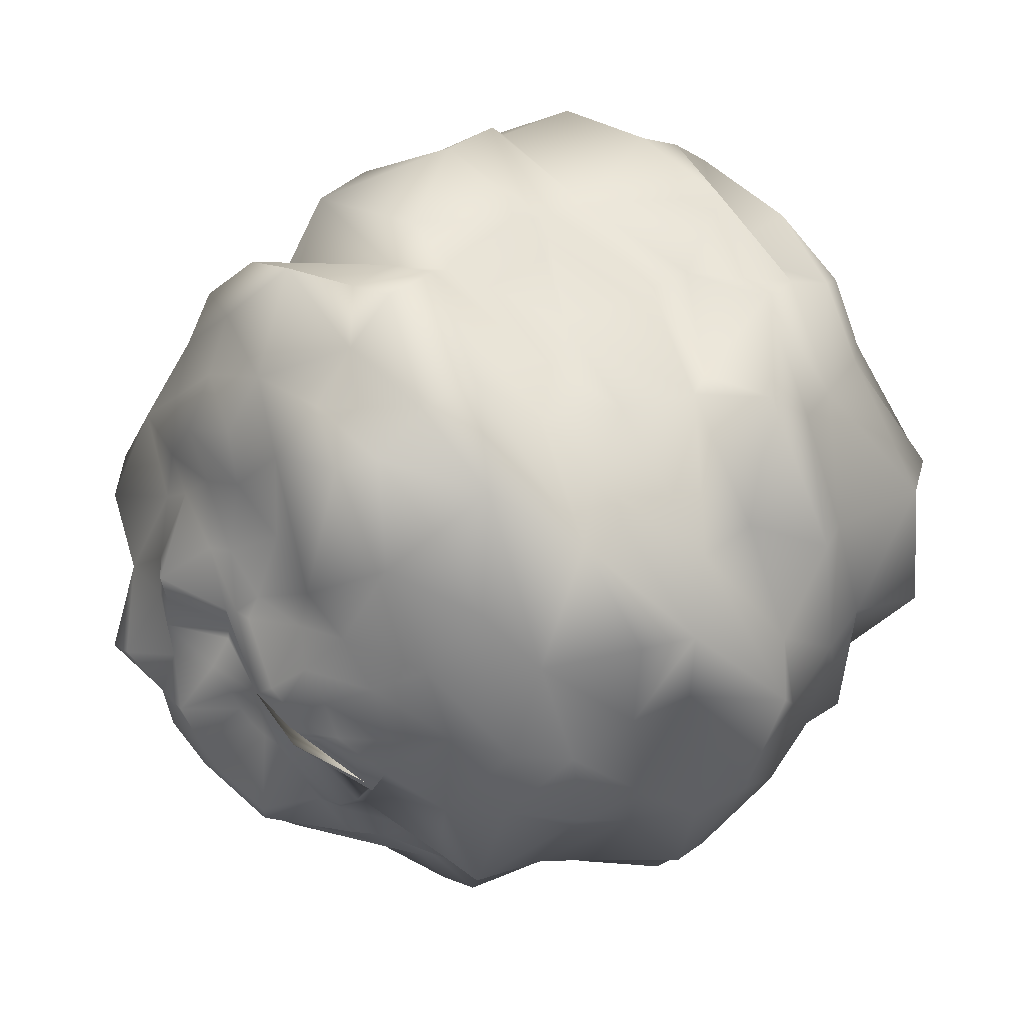
<metadata>
{"format":"obj","ext":"obj","renderer":"f3d","projection":"perspective","resolution":1024,"background":"white","views":[{"elev":43.5,"azim":44.6,"up":"+Z"}]}
</metadata>
<code>
g default
v 0.1488 -0.9965 -0.05067
v 0.1266 -0.9965 -0.09853
v 0.09195 -0.9965 -0.1365
v 0.08747 -0.9965 -0.1609
v 0.03913 -0.9965 -0.1693
v -0.009209 -0.9965 -0.1609
v -0.05282 -0.9965 -0.1365
v -0.08743 -0.9965 -0.09853
v -0.155 -0.9965 -0.05067
v -0.1627 -0.9314 0.002387
v -0.155 -0.9314 0.05544
v -0.1328 -0.9475 0.1033
v -0.1373 -0.9475 0.1413
v -0.09371 -0.9475 0.1657
v -0.04537 -0.9475 0.1741
v 0.08747 -0.9965 0.05073
v 0.1311 -0.9965 0.02634
v 0.1266 -0.9965 -0.01164
v 0.1488 -0.9965 -0.0595
v 0.1564 -0.9965 -0.1126
v 0.3991 -0.9595 -0.1024
v 0.3552 -0.9595 -0.197
v 0.2868 -0.9595 -0.272
v 0.2007 -0.9595 -0.3202
v 0.1052 -1.077 -0.3368
v -0.05636 -1.077 -0.3202
v -0.1425 -1.077 -0.272
v -0.2109 -1.077 -0.197
v -0.3001 -1.012 -0.1024
v -0.3153 -1.012 0.002387
v -0.3001 -1.012 0.1072
v -0.2954 -1.028 0.2017
v -0.227 -0.9105 0.2768
v -0.1409 -0.9105 0.3249
v -0.04537 -0.9105 0.2266
v 0.09549 -0.8944 0.21
v 0.1816 -0.9595 0.1618
v 0.25 -0.9595 0.08679
v 0.2939 -0.9595 -0.007753
v 0.4142 -0.9595 -0.1126
v 0.3757 -0.899 -0.1516
v 0.3112 -0.899 -0.2905
v 0.2108 -0.899 -0.4007
v 0.2455 -0.899 -0.4715
v 0.02968 -1.016 -0.4959
v -0.2158 -1.016 -0.4715
v -0.3423 -1.016 -0.4007
v -0.3735 -1.016 -0.2905
v -0.438 -1.069 -0.1516
v -0.4149 -0.9516 0.002387
v -0.3926 -0.9516 0.1564
v -0.4127 -0.8338 0.2953
v -0.3122 -0.8338 0.4055
v -0.1857 -0.8338 0.4763
v -0.04537 -0.8338 0.3857
v 0.1403 -0.899 0.3613
v 0.2668 -0.899 0.2905
v 0.3673 -0.899 0.1803
v 0.4318 -0.899 0.04142
v 0.3979 -0.899 -0.1126
v 0.503 -0.8162 -0.4117
v 0.4195 -0.8162 -0.3768
v 0.2894 -0.8162 -0.5195
v -0.05507 -0.9333 -0.6112
v -0.07549 -0.9333 -0.6427
v -0.2571 -0.9333 -0.6112
v -0.4664 -0.9333 -0.5195
v -0.4755 -0.9333 -0.3768
v -0.5199 -1.051 -0.197
v -0.5487 -0.934 0.002387
v -0.5199 -0.8162 0.2017
v -0.4755 -0.8162 0.3816
v -0.3909 -0.8162 0.5243
v -0.227 -0.8162 0.6159
v -0.04537 -0.8162 0.6475
v 0.1816 -0.8162 0.7532
v 0.3455 -0.8162 0.5243
v 0.4755 -0.8162 0.2666
v 0.559 -0.8162 0.08679
v 0.5317 -0.8162 -0.2123
v 0.6164 -0.7884 -0.4522
v 0.516 -0.7884 -0.4538
v 0.3596 -0.7134 -0.6255
v 0.3237 -0.7134 -0.6664
v -0.07549 -0.8304 -0.7737
v -0.3372 -0.8304 -0.7357
v -0.4135 -0.8304 -0.6255
v -0.5721 -0.8304 -0.4538
v -0.6725 -0.8304 -0.2374
v -0.7457 -0.8304 0.07016
v -0.7111 -0.7134 0.31
v -0.5721 -0.7134 0.4586
v -0.4156 -0.7134 0.6302
v -0.2185 -0.7134 0.7405
v -0 -0.7134 0.7785
v 0.2185 -0.7134 0.7405
v 0.4156 -0.7134 0.6302
v 0.5721 -0.7134 0.4586
v 0.6725 -0.7134 0.02748
v 0.6511 -0.7134 -0.2123
v 0.7694 -0.593 -0.265
v 0.6545 -0.593 -0.5126
v 0.4755 -0.668 -0.716
v 0.3552 -0.668 -0.7728
v 0 -0.7101 -0.8162
v -0.2954 -0.7101 -0.8421
v -0.4755 -0.7101 -0.716
v -0.6545 -0.7101 -0.5195
v -0.7694 -0.7101 -0.283
v -0.8476 -0.7101 0.07016
v -0.7303 -0.593 0.2768
v -0.6545 -0.593 0.5243
v -0.4755 -0.593 0.7207
v -0.2173 -0.593 1.018
v -0 -0.593 0.8903
v 0.25 -0.593 0.8468
v 0.4755 -0.593 0.7207
v 0.6545 -0.593 0.2406
v 0.7694 -0.593 -0.006908
v 0.809 -0.593 -0.2123
v 0.8474 -0.458 -0.2928
v 0.7208 -0.458 -0.5654
v 0.5237 -0.458 -0.7195
v 0.2753 -0.458 -0.8584
v 0 -0.5751 -0.9062
v -0.2753 -0.5751 -0.8584
v -0.4653 -0.5751 -0.7888
v -0.7208 -0.5751 -0.4933
v -0.8474 -0.5751 -0.2207
v -0.8519 -0.5751 0.002387
v -0.8083 -0.458 0.3046
v -0.7208 -0.458 0.5772
v -0.5237 -0.458 0.7935
v -0.1335 -0.458 0.9324
v -0 -0.458 0.9803
v 0.2753 -0.4353 0.8551
v 0.6656 -0.458 0.5788
v 0.8627 -0.458 0.365
v 0.8474 -0.458 0.09244
v 0.891 -0.458 -0.1468
v 0.9045 -0.3118 -0.5349
v 0.7694 -0.3118 -0.6042
v 0.559 -0.3118 -0.8421
v 0.3933 -0.3118 -0.921
v 0.09944 -0.4288 -0.9721
v -0.2939 -0.4288 -1.024
v -0.559 -0.4288 -0.8421
v -0.7694 -0.4288 -0.6112
v -0.9045 -0.4288 -0.2411
v -0.9119 -0.4288 0.002387
v -0.8654 -0.4288 0.1675
v -0.7694 -0.4288 0.3436
v -0.5721 -0.309 0.5518
v -0.152 -0.309 0.9045
v -0 -0.3118 0.968
v 0.358 -0.289 0.6911
v 0.559 -0.3118 0.6321
v 0.9113 -0.3118 0.3322
v 0.9045 -0.3118 0.1128
v 0.9511 -0.3118 -0.2996
v 0.9393 -0.1578 -0.4198
v 0.8615 -0.1578 -0.6348
v 0.7056 -0.1578 -0.8746
v 0.4047 -0.1578 -1.029
v 0.09944 -0.0927 -1.012
v -0.3042 -0.1958 -0.9437
v -0.5805 -0.2283 -0.781
v -0.7991 -0.3498 -0.6348
v -0.9393 -0.3498 -0.3326
v -0.9877 -0.1578 0.002387
v -0.9393 -0.1578 0.1799
v -0.7366 -0.2749 0.3672
v -0.5936 -0.1564 0.7991
v -0.1911 -0.1944 0.9549
v -0.03585 -0.1958 0.8873
v 0.2794 -0.173 0.7449
v 0.5028 -0.1578 0.7324
v 0.7991 -0.1578 0.4248
v 1.089 -0.1578 0.1226
v 0.9877 -0.1578 -0.2996
v 0.9511 0 -0.424
v 0.809 0 -0.6427
v 0.5878 0.06513 -0.8064
v 0.4085 0.06513 -1.041
v 0.09944 0.06513 -1.095
v -0.2722 0 -0.9478
v -0.5878 -0.06384 -0.8609
v -0.809 -0.242 -0.6412
v -0.9511 -0.242 -0.2675
v -1 -0.125 0.002387
v -0.9511 0 0.1841
v -0.7466 -0.117 0.3751
v -0.5878 0 0.809
v -0.3449 0.08264 0.9667
v -0.03585 0.08371 0.9008
v 0.1954 -0.03796 0.7578
v 0.6023 0 0.7434
v 0.809 0 0.4328
v 0.9511 0 0.1268
v 1 0 -0.08486
v 0.9393 0.1578 -0.3326
v 0.7991 0.002595 -0.6348
v 0.5805 0.223 -0.7955
v 0.3052 0.223 -1.029
v 0 0.223 -1.057
v -0.3052 0.1806 -1.004
v -0.5805 0.09398 -0.8743
v -0.7991 0.03283 -0.5655
v -0.9393 -0.0842 -0.3505
v -1.149 0.03283 0.002387
v -0.9393 0.1578 0.1799
v -0.7991 0.0408 0.4821
v -0.5415 0.08307 0.7991
v -0.3411 0.2391 0.9549
v -0.03585 0.1199 0.8873
v 0.3052 0.1578 0.8186
v 0.5028 0.1578 0.6497
v 0.7213 0.1578 0.7073
v 0.9393 0.1578 0.3374
v 0.9877 0.1578 0.002387
v 0.9604 0.2628 -0.3202
v 0.7694 0.1565 -0.5321
v 0.559 0.3769 -0.763
v 0.2939 0.3769 -0.9903
v 0 0.3769 -1.174
v -0.2939 0.3345 -0.9903
v -0.52 0.1739 -0.8421
v -0.7694 0.1868 -0.5418
v -0.9045 0.06975 -0.3381
v -1.112 0.1868 0.002387
v -0.9045 0.2628 0.3249
v -0.7326 0.1947 0.6159
v -0.52 0.2357 0.7694
v -0.3297 0.2711 0.9201
v -0.03585 0.2738 0.8471
v 0.2939 0.3118 0.7804
v 0.559 0.3118 0.8468
v 0.7694 0.2499 0.6159
v 0.9045 0.2499 0.3249
v 0.9511 0.3118 0.002387
v 0.8474 0.4091 -0.2998
v 0.7208 0.458 -0.5724
v 0.5237 0.458 -0.7888
v 0.2753 0.458 -0.9277
v 0 0.458 -1.108
v -0.2753 0.458 -0.9277
v -0.4847 0.384 -0.7888
v -0.7208 0.333 -0.5724
v -0.8474 0.458 -0.2998
v -0.891 0.216 0.002387
v -0.8474 0.4272 0.3046
v -0.684 0.4008 0.5772
v -0.4869 0.341 0.7935
v -0.2753 0.458 0.9324
v -0 0.458 0.9803
v 0.2753 0.458 0.9324
v 0.5237 0.458 0.7935
v 0.7208 0.3962 0.5772
v 0.9526 0.5095 0.3046
v 1.031 0.458 0.002387
v 0.6105 0.5442 -0.272
v 0.5623 0.5373 -0.5195
v 0.3834 0.5083 -0.716
v 0.25 0.593 -0.8421
v 0 0.593 -0.8855
v -0.25 0.593 -0.7705
v -0.4365 0.519 -0.716
v -0.6154 0.394 -0.5195
v -0.7694 0.593 -0.272
v -0.9744 0.5312 0.002387
v -0.7694 0.4868 0.2768
v -0.6177 0.4142 0.5243
v -0.4387 0.476 0.7207
v -0.25 0.476 0.8468
v -0 0.593 0.8903
v 0.25 0.5089 0.7181
v 0.5382 0.593 0.7207
v 0.6545 0.593 0.5243
v 0.8746 0.6444 0.2768
v 0.809 0.6444 0.002387
v 0.6725 0.7134 -0.2374
v 0.4799 0.6577 -0.4538
v 0.3235 0.6577 -0.7829
v 0.2185 0.7134 -0.8931
v 0 0.7134 -0.7737
v -0.2185 0.7134 -0.6642
v -0.4156 0.5957 -0.6255
v -0.5721 0.7134 -0.4538
v -0.6725 0.7134 -0.2374
v -0.7071 0.6516 0.002387
v -0.6725 0.6026 0.2422
v -0.6516 0.5816 0.4586
v -0.4156 0.5345 0.6302
v -0.2185 0.5964 0.7405
v -0 0.7134 0.7785
v 0.2811 0.7134 0.7405
v 0.4782 0.7134 0.6302
v 0.5721 0.7134 0.4586
v 0.7777 0.7134 0.2422
v 0.7071 0.7134 0.002387
v 0.559 0.9007 -0.197
v 0.3834 0.7605 -0.3768
v 0.2533 0.7605 -0.6769
v 0.1816 0.8162 -0.7686
v 0 0.8162 -0.6427
v -0.1816 0.8162 -0.6112
v -0.3455 0.8162 -0.5195
v -0.4755 0.8677 -0.3768
v -0.559 0.661 -0.197
v -0.5878 0.8058 0.002387
v -0.6955 0.6893 0.2017
v -0.4755 0.6374 0.3816
v -0.3455 0.6374 0.5243
v -0.1816 0.6374 0.6159
v -0 0.8162 0.6475
v 0.2443 0.8162 0.6159
v 0.4081 0.8162 0.5243
v 0.4755 0.8162 0.3816
v 0.559 0.8162 0.2017
v 0.6763 0.8648 0.002387
v 0.3396 0.8433 -0.1516
v 0.3673 0.899 -0.2905
v 0.2668 0.899 -0.4007
v 0.1403 0.899 -0.4715
v 0 0.8351 -0.4959
v -0.1403 0.899 -0.4715
v -0.2668 0.9504 -0.4007
v -0.3673 0.7951 -0.2905
v -0.4318 0.7951 -0.1516
v -0.454 0.9504 0.002387
v -0.4318 0.9627 0.1564
v -0.3673 0.8829 0.2953
v -0.2668 0.7819 0.4055
v -0.2325 0.6644 0.4763
v -0.09217 0.6644 0.5007
v 0.04812 0.8433 0.4763
v 0.2668 0.774 0.4055
v 0.3673 0.774 0.2953
v 0.4318 0.774 0.1564
v 0.3618 0.7697 0.002387
v 0.2939 0.9595 -0.1024
v 0.25 0.9595 -0.197
v 0.1816 0.8957 -0.272
v 0.09549 0.9634 -0.3202
v 0 1.027 -0.3368
v -0.09549 1.027 -0.3202
v -0.1816 1.011 -0.272
v -0.25 1.011 -0.197
v -0.2939 0.9949 -0.1024
v -0.309 0.9949 0.002387
v -0.2939 0.9949 0.1072
v -0.25 0.9434 0.2017
v -0.1816 0.9434 0.2768
v -0.1877 0.8878 0.3249
v -0.09217 0.9038 0.3415
v 0.003321 0.7789 0.3249
v 0.08947 0.7789 0.2768
v 0.1578 0.8303 0.2017
v 0.2017 0.8303 0.1072
v 0.309 0.8345 0.002387
v 0.1488 0.9965 -0.05067
v 0.1266 0.9965 -0.09853
v 0.09195 0.9965 -0.1365
v 0.04834 0.9965 -0.1609
v 0 0.9965 -0.1693
v -0.04834 0.9965 -0.1609
v -0.09195 0.9965 -0.1365
v -0.1266 0.9965 -0.09853
v -0.1488 0.9965 -0.05067
v -0.1564 0.9804 0.002387
v -0.1488 0.9804 0.05544
v -0.1266 0.9804 0.1033
v -0.09195 0.9804 0.1413
v -0.1405 0.9247 0.1657
v -0.09217 0.9247 0.1741
v -0.04383 0.9247 0.1657
v -0.000221 0.9408 0.1413
v 0.1266 0.9965 0.1033
v 0.1488 0.9965 0.05544
v 0.1564 0.9965 0.002387
v 0.03913 -1.009 0.002387
v 0 1.073 0.002387
g stone
f 2 22 1
f 1 22 21
f 3 23 2
f 2 23 22
f 4 24 3
f 3 24 23
f 5 25 4
f 4 25 24
f 6 26 5
f 5 26 25
f 7 27 6
f 6 27 26
f 8 28 7
f 7 28 27
f 8 9 28
f 28 9 29
f 10 30 9
f 9 30 29
f 10 11 30
f 30 11 31
f 11 12 31
f 31 12 32
f 12 13 32
f 32 13 33
f 13 14 33
f 33 14 34
f 15 35 14
f 14 35 34
f 16 36 15
f 15 36 35
f 17 37 16
f 16 37 36
f 18 38 17
f 17 38 37
f 19 39 18
f 18 39 38
f 19 20 39
f 39 20 40
f 1 21 20
f 20 21 40
f 21 22 41
f 41 22 42
f 22 23 42
f 42 23 43
f 44 43 24
f 23 24 43
f 25 45 24
f 24 45 44
f 25 26 45
f 45 26 46
f 26 27 46
f 46 27 47
f 28 48 27
f 27 48 47
f 28 29 48
f 48 29 49
f 30 50 29
f 29 50 49
f 30 31 50
f 50 31 51
f 31 32 51
f 51 32 52
f 32 33 52
f 52 33 53
f 33 34 53
f 53 34 54
f 35 55 34
f 34 55 54
f 36 56 35
f 35 56 55
f 37 57 36
f 36 57 56
f 38 58 37
f 37 58 57
f 39 59 38
f 38 59 58
f 40 60 39
f 39 60 59
f 21 41 40
f 40 41 60
f 41 42 61
f 61 42 62
f 42 43 62
f 62 43 63
f 43 44 63
f 63 44 64
f 65 64 45
f 44 45 64
f 45 46 65
f 65 46 66
f 46 47 66
f 66 47 67
f 48 68 47
f 47 68 67
f 49 69 48
f 48 69 68
f 50 70 49
f 49 70 69
f 50 51 70
f 70 51 71
f 51 52 71
f 71 52 72
f 52 53 72
f 72 53 73
f 53 54 73
f 73 54 74
f 55 75 54
f 54 75 74
f 55 56 75
f 75 56 76
f 57 77 56
f 56 77 76
f 58 78 57
f 57 78 77
f 59 79 58
f 58 79 78
f 59 60 79
f 79 60 80
f 60 41 80
f 80 41 61
f 62 82 61
f 61 82 81
f 62 63 82
f 82 63 83
f 83 63 84
f 63 64 84
f 64 65 84
f 65 85 84
f 65 66 85
f 85 66 86
f 67 87 66
f 66 87 86
f 68 88 67
f 67 88 87
f 69 89 68
f 68 89 88
f 69 70 89
f 89 70 90
f 70 71 90
f 90 71 91
f 71 72 91
f 91 72 92
f 72 73 92
f 92 73 93
f 73 74 93
f 93 74 94
f 74 75 94
f 94 75 95
f 75 76 95
f 95 76 96
f 76 77 96
f 96 77 97
f 78 98 77
f 77 98 97
f 79 99 78
f 78 99 98
f 79 80 99
f 99 80 100
f 61 81 80
f 80 81 100
f 82 102 81
f 81 102 101
f 83 103 82
f 82 103 102
f 84 104 83
f 83 104 103
f 85 105 84
f 84 105 104
f 86 106 85
f 85 106 105
f 87 107 86
f 86 107 106
f 88 108 87
f 87 108 107
f 89 109 88
f 88 109 108
f 89 90 109
f 109 90 110
f 90 91 110
f 110 91 111
f 92 112 91
f 91 112 111
f 92 93 112
f 112 93 113
f 93 94 113
f 113 94 114
f 95 115 94
f 94 115 114
f 96 116 95
f 95 116 115
f 97 117 96
f 96 117 116
f 97 98 117
f 117 98 118
f 98 99 118
f 118 99 119
f 99 100 119
f 119 100 120
f 81 101 100
f 100 101 120
f 101 102 121
f 121 102 122
f 103 123 102
f 102 123 122
f 103 104 123
f 123 104 124
f 104 105 124
f 124 105 125
f 106 126 105
f 105 126 125
f 107 127 106
f 106 127 126
f 107 108 127
f 127 108 128
f 108 109 128
f 128 109 129
f 109 110 129
f 129 110 130
f 110 111 130
f 130 111 131
f 111 112 131
f 131 112 132
f 112 113 132
f 132 113 133
f 113 114 133
f 133 114 134
f 114 115 134
f 134 115 135
f 115 116 135
f 135 116 136
f 116 117 136
f 136 117 137
f 117 118 137
f 137 118 138
f 119 139 118
f 118 139 138
f 120 140 119
f 119 140 139
f 101 121 120
f 120 121 140
f 121 122 141
f 141 122 142
f 122 123 142
f 142 123 143
f 124 144 123
f 123 144 143
f 125 145 124
f 124 145 144
f 126 146 125
f 125 146 145
f 127 147 126
f 126 147 146
f 128 148 127
f 127 148 147
f 129 149 128
f 128 149 148
f 130 150 129
f 129 150 149
f 131 151 130
f 130 151 150
f 132 152 131
f 131 152 151
f 133 153 132
f 132 153 152
f 134 154 133
f 133 154 153
f 135 155 134
f 134 155 154
f 135 136 155
f 155 136 156
f 136 137 156
f 156 137 157
f 138 158 137
f 137 158 157
f 138 139 158
f 158 139 159
f 139 140 159
f 159 140 160
f 140 121 160
f 160 121 141
f 142 162 141
f 141 162 161
f 143 163 142
f 142 163 162
f 144 164 143
f 143 164 163
f 145 165 144
f 144 165 164
f 146 166 145
f 145 166 165
f 146 147 166
f 166 147 167
f 147 148 167
f 167 148 168
f 149 169 148
f 148 169 168
f 149 150 169
f 169 150 170
f 151 171 150
f 150 171 170
f 152 172 151
f 151 172 171
f 152 153 172
f 172 153 173
f 153 154 173
f 173 154 174
f 155 175 154
f 154 175 174
f 156 176 155
f 155 176 175
f 157 177 156
f 156 177 176
f 158 178 157
f 157 178 177
f 159 179 158
f 158 179 178
f 160 180 159
f 159 180 179
f 141 161 160
f 160 161 180
f 161 162 181
f 181 162 182
f 162 163 182
f 182 163 183
f 163 164 183
f 183 164 184
f 164 165 184
f 184 165 185
f 166 186 165
f 165 186 185
f 167 187 166
f 166 187 186
f 168 188 167
f 167 188 187
f 168 169 188
f 188 169 189
f 169 170 189
f 189 170 190
f 170 171 190
f 190 171 191
f 172 192 171
f 171 192 191
f 172 173 192
f 192 173 193
f 174 194 173
f 173 194 193
f 175 195 174
f 174 195 194
f 176 196 175
f 175 196 195
f 176 177 196
f 196 177 197
f 177 178 197
f 197 178 198
f 179 199 178
f 178 199 198
f 180 200 179
f 179 200 199
f 161 181 180
f 180 181 200
f 182 202 181
f 181 202 201
f 182 183 202
f 183 203 202
f 183 184 203
f 203 184 204
f 184 185 204
f 204 185 205
f 185 186 205
f 205 186 206
f 187 207 186
f 186 207 206
f 188 208 187
f 187 208 207
f 189 209 188
f 188 209 208
f 189 190 209
f 209 190 210
f 190 191 210
f 210 191 211
f 192 212 191
f 191 212 211
f 192 193 212
f 212 193 213
f 193 194 213
f 213 194 214
f 195 215 194
f 194 215 214
f 195 196 215
f 215 196 216
f 196 197 216
f 216 197 217
f 198 218 197
f 197 218 217
f 199 219 198
f 198 219 218
f 200 220 199
f 199 220 219
f 181 201 200
f 200 201 220
f 202 222 201
f 201 222 221
f 202 203 222
f 222 203 223
f 204 224 203
f 203 224 223
f 204 205 224
f 224 205 225
f 206 226 205
f 205 226 225
f 207 227 206
f 206 227 226
f 208 228 207
f 207 228 227
f 209 229 208
f 208 229 228
f 209 210 229
f 229 210 230
f 210 211 230
f 230 211 231
f 211 212 231
f 231 212 232
f 212 213 232
f 232 213 233
f 213 214 233
f 233 214 234
f 215 235 214
f 214 235 234
f 215 216 235
f 235 216 236
f 216 217 236
f 236 217 237
f 217 218 237
f 237 218 238
f 218 219 238
f 238 219 239
f 219 220 239
f 239 220 240
f 201 221 220
f 220 221 240
f 221 222 241
f 241 222 242
f 222 223 242
f 242 223 243
f 223 224 243
f 243 224 244
f 225 245 224
f 224 245 244
f 225 226 245
f 245 226 246
f 227 247 226
f 226 247 246
f 228 248 227
f 227 248 247
f 229 249 228
f 228 249 248
f 230 250 229
f 229 250 249
f 230 231 250
f 250 231 251
f 232 252 231
f 231 252 251
f 232 233 252
f 252 233 253
f 233 234 253
f 253 234 254
f 234 235 254
f 254 235 255
f 236 256 235
f 235 256 255
f 237 257 236
f 236 257 256
f 238 258 237
f 237 258 257
f 238 239 258
f 258 239 259
f 239 240 259
f 259 240 260
f 221 241 240
f 240 241 260
f 241 242 261
f 261 242 262
f 242 243 262
f 262 243 263
f 243 244 263
f 263 244 264
f 245 265 244
f 244 265 264
f 245 246 265
f 265 246 266
f 247 267 246
f 246 267 266
f 248 268 247
f 247 268 267
f 248 249 268
f 268 249 269
f 250 270 249
f 249 270 269
f 250 251 270
f 270 251 271
f 252 272 251
f 251 272 271
f 253 273 252
f 252 273 272
f 253 254 273
f 273 254 274
f 254 255 274
f 274 255 275
f 255 256 275
f 275 256 276
f 256 257 276
f 276 257 277
f 257 258 277
f 277 258 278
f 258 259 278
f 278 259 279
f 260 280 259
f 259 280 279
f 260 241 280
f 280 241 261
f 262 282 261
f 261 282 281
f 262 263 282
f 282 263 283
f 263 264 283
f 283 264 284
f 264 265 284
f 284 265 285
f 265 266 285
f 285 266 286
f 267 287 266
f 266 287 286
f 267 268 287
f 287 268 288
f 268 269 288
f 288 269 289
f 270 290 269
f 269 290 289
f 270 271 290
f 290 271 291
f 272 292 271
f 271 292 291
f 273 293 272
f 272 293 292
f 274 294 273
f 273 294 293
f 274 275 294
f 294 275 295
f 275 276 295
f 295 276 296
f 276 277 296
f 296 277 297
f 277 278 297
f 297 278 298
f 279 299 278
f 278 299 298
f 279 280 299
f 299 280 300
f 261 281 280
f 280 281 300
f 282 302 281
f 281 302 301
f 283 303 282
f 282 303 302
f 284 304 283
f 283 304 303
f 284 285 304
f 304 285 305
f 285 286 305
f 305 286 306
f 287 307 286
f 286 307 306
f 287 288 307
f 307 288 308
f 289 309 288
f 288 309 308
f 289 290 309
f 309 290 310
f 291 311 290
f 290 311 310
f 292 312 291
f 291 312 311
f 292 293 312
f 312 293 313
f 293 294 313
f 313 294 314
f 294 295 314
f 314 295 315
f 296 316 295
f 295 316 315
f 296 297 316
f 316 297 317
f 297 298 317
f 317 298 318
f 299 319 298
f 298 319 318
f 299 300 319
f 319 300 320
f 300 281 320
f 320 281 301
f 302 322 301
f 301 322 321
f 303 323 302
f 302 323 322
f 304 324 303
f 303 324 323
f 304 305 324
f 324 305 325
f 305 306 325
f 325 306 326
f 306 307 326
f 326 307 327
f 307 308 327
f 327 308 328
f 309 329 308
f 308 329 328
f 309 310 329
f 329 310 330
f 311 331 310
f 310 331 330
f 312 332 311
f 311 332 331
f 313 333 312
f 312 333 332
f 314 334 313
f 313 334 333
f 315 335 314
f 314 335 334
f 316 336 315
f 315 336 335
f 317 337 316
f 316 337 336
f 317 318 337
f 337 318 338
f 318 319 338
f 338 319 339
f 320 340 319
f 319 340 339
f 320 301 340
f 340 301 321
f 322 342 321
f 321 342 341
f 323 343 322
f 322 343 342
f 324 344 323
f 323 344 343
f 325 345 324
f 324 345 344
f 325 326 345
f 345 326 346
f 326 327 346
f 346 327 347
f 328 348 327
f 327 348 347
f 329 349 328
f 328 349 348
f 329 330 349
f 349 330 350
f 331 351 330
f 330 351 350
f 332 352 331
f 331 352 351
f 333 353 332
f 332 353 352
f 334 354 333
f 333 354 353
f 334 335 354
f 354 335 355
f 355 335 356
f 335 336 356
f 337 357 336
f 336 357 356
f 338 358 337
f 337 358 357
f 339 359 338
f 338 359 358
f 339 340 359
f 359 340 360
f 340 321 360
f 360 321 341
f 342 362 341
f 341 362 361
f 343 363 342
f 342 363 362
f 343 344 363
f 363 344 364
f 345 365 344
f 344 365 364
f 345 346 365
f 365 346 366
f 346 347 366
f 366 347 367
f 347 348 367
f 367 348 368
f 348 349 368
f 368 349 369
f 349 350 369
f 369 350 370
f 351 371 350
f 350 371 370
f 352 372 351
f 351 372 371
f 353 373 352
f 352 373 372
f 354 374 353
f 353 374 373
f 355 375 354
f 354 375 374
f 356 376 355
f 355 376 375
f 356 357 376
f 376 357 377
f 357 358 377
f 377 358 378
f 358 359 378
f 378 359 379
f 360 380 359
f 359 380 379
f 360 341 380
f 380 341 361
f 2 1 381
f 3 2 381
f 4 3 381
f 5 4 381
f 6 5 381
f 7 6 381
f 8 7 381
f 9 8 381
f 10 9 381
f 11 10 381
f 12 11 381
f 13 12 381
f 14 13 381
f 15 14 381
f 16 15 381
f 17 16 381
f 18 17 381
f 19 18 381
f 20 19 381
f 1 20 381
f 361 362 382
f 362 363 382
f 363 364 382
f 364 365 382
f 365 366 382
f 366 367 382
f 367 368 382
f 368 369 382
f 369 370 382
f 370 371 382
f 371 372 382
f 372 373 382
f 373 374 382
f 374 375 382
f 375 376 382
f 376 377 382
f 377 378 382
f 378 379 382
f 379 380 382
f 380 361 382

</code>
